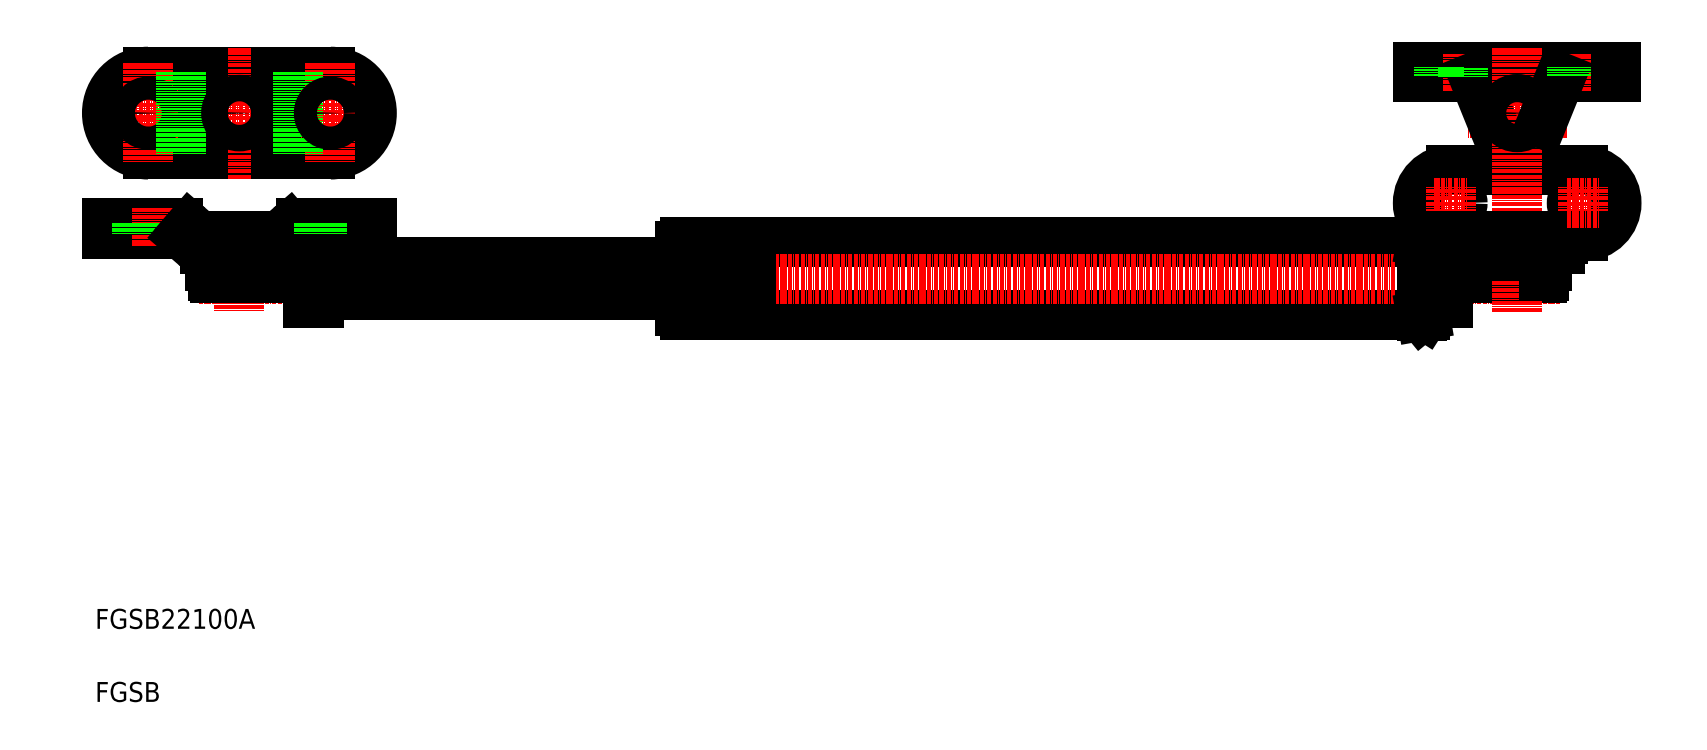
<metadata>
{"format":"dxf","ext":"dxf","renderer":"ezdxf+matplotlib","layout":"modelspace","background":"white","min_lineweight":24,"dpi":150}
</metadata>
<code>
0
SECTION
2
ENTITIES
0
LINE
8
0
10
454.9
20
172.2
30
0
11
252.4
21
172.2
31
0
0
LINE
8
0
10
454.9
20
150.2
30
0
11
252.4
21
150.2
31
0
0
LINE
8
CENTER
10
497
20
161.2
30
0
11
85.93
21
161.2
31
0
0
TEXT
8
0
10
54.44
20
55.42
30
0
40
6
1
FGSB22100A
0
TEXT
8
0
10
54.44
20
33.35
30
0
40
6
1
FGSB
0
LINE
8
0
10
79.53
20
178
30
0
11
58.02
21
178
31
0
0
LINE
8
0
10
79.53
20
174.8
30
0
11
58.02
21
174.8
31
0
0
LINE
8
0
10
70.52
20
223.7
30
0
11
125.5
21
223.7
31
0
0
LINE
8
0
10
125.5
20
198.7
30
0
11
70.52
21
198.7
31
0
0
LINE
8
CENTER
10
143
20
211.2
30
0
11
53.02
21
211.2
31
0
0
LINE
8
CENTER
10
70.52
20
171.2
30
0
11
70.52
21
182.5
31
0
0
LINE
8
0
10
58.02
20
174.8
30
0
11
58.02
21
178
31
0
0
LINE
8
0
10
67.02
20
178
30
0
11
67.02
21
174.8
31
0
0
LINE
8
0
10
74.02
20
178
30
0
11
74.02
21
174.8
31
0
0
ARC
8
0
10
70.52
20
211.2
30
0
40
12.5
50
90
51
270
0
LINE
8
CENTER
10
70.52
20
226.2
30
0
11
70.52
21
196.2
31
0
0
CIRCLE
8
0
10
70.52
20
211.2
30
0
40
3.5
0
LINE
8
0
10
122
20
166.2
30
0
11
231
21
166.2
31
0
0
LINE
8
0
10
231
20
156.2
30
0
11
122
21
156.2
31
0
0
LINE
8
CENTER
10
98.02
20
191.2
30
0
11
98.02
21
231.2
31
0
0
LINE
8
0
10
89.02
20
168.2
30
0
11
118.5
21
168.2
31
0
0
LINE
8
0
10
89.02
20
165
30
0
11
111.8
21
165
31
0
0
LINE
8
0
10
109.6
20
173.7
30
0
11
113.1
21
176.7
31
0
0
ARC
8
0
10
108.3
20
175.2
30
0
40
5.2
50
270
51
310.8
0
LINE
8
CENTER
10
98.02
20
181.2
30
0
11
98.02
21
151.2
31
0
0
LINE
8
0
10
80.84
20
174.3
30
0
11
84.37
21
171.3
31
0
0
LINE
8
0
10
90.02
20
164.5
30
0
11
106
21
164.5
31
0
0
LINE
8
0
10
90.52
20
161.5
30
0
11
105.5
21
161.5
31
0
0
LINE
8
0
10
108.3
20
170
30
0
11
87.77
21
170
31
0
0
ARC
8
0
10
98.02
20
174.1
30
0
40
5.945
50
236.3
51
303.7
0
ARC
8
0
10
98.02
20
164.2
30
0
40
5.945
50
56.28
51
123.7
0
LINE
8
0
10
92.02
20
170.1
30
0
11
104
21
170.1
31
0
0
LINE
8
0
10
92.02
20
168.1
30
0
11
104
21
168.1
31
0
0
ARC
8
0
10
87.77
20
175.2
30
0
40
5.2
50
229.2
51
270
0
LINE
8
0
10
89.02
20
168.2
30
0
11
89.02
21
165
31
0
0
LINE
8
0
10
90.02
20
162
30
0
11
90.02
21
164
31
0
0
ARC
8
0
10
90.52
20
164
30
0
40
0.5
50
90
51
180
0
ARC
8
0
10
90.52
20
162
30
0
40
0.5
50
180
51
270
0
LINE
8
0
10
90.02
20
164.5
30
0
11
90.02
21
165
31
0
0
ARC
8
0
10
91.37
20
174.2
30
0
40
6.111
50
236.8
51
303.2
0
ARC
8
0
10
91.37
20
164
30
0
40
6.111
50
56.76
51
123.2
0
ARC
8
0
10
104.7
20
164
30
0
40
6.111
50
56.76
51
123.2
0
ARC
8
0
10
104.7
20
174.2
30
0
40
6.111
50
236.8
51
303.2
0
LINE
8
0
10
106
20
164
30
0
11
106
21
162
31
0
0
ARC
8
0
10
105.5
20
162
30
0
40
0.5
50
270
51
0
0
ARC
8
0
10
105.5
20
164
30
0
40
0.5
50
0
51
90
0
LINE
8
0
10
106
20
164.5
30
0
11
106
21
165
31
0
0
LINE
8
0
10
93.77
20
174.2
30
0
11
102.3
21
174.2
31
0
0
LINE
8
0
10
108.3
20
173.2
30
0
11
87.77
21
173.2
31
0
0
ARC
8
0
10
87.77
20
175.2
30
0
40
2
50
229.2
51
270
0
ARC
8
0
10
79.53
20
172.8
30
0
40
5.2
50
49.18
51
90
0
ARC
8
0
10
79.53
20
172.8
30
0
40
2
50
49.18
51
90
0
LINE
8
0
10
86.46
20
173.7
30
0
11
82.93
21
176.7
31
0
0
LINE
8
0
10
93.77
20
174.2
30
0
11
93.77
21
173.2
31
0
0
LINE
8
0
10
102.3
20
174.2
30
0
11
102.3
21
173.2
31
0
0
ARC
8
0
10
108.3
20
175.2
30
0
40
2
50
270
51
310.8
0
LINE
8
CENTER
10
125.5
20
171.2
30
0
11
125.5
21
182.5
31
0
0
LINE
8
0
10
115.2
20
174.3
30
0
11
111.7
21
171.3
31
0
0
LINE
8
0
10
122
20
153.7
30
0
11
122
21
166.2
31
0
0
LINE
8
0
10
122
20
159.2
30
0
11
113
21
168.2
31
0
0
LINE
8
0
10
113.9
20
164.1
30
0
11
117.9
21
160.1
31
0
0
ARC
8
0
10
115.8
20
158
30
0
40
3
50
0
51
45
0
LINE
8
0
10
118.8
20
158
30
0
11
118.8
21
164
31
0
0
LINE
8
0
10
122
20
153.7
30
0
11
118.8
21
153.7
31
0
0
LINE
8
0
10
118.8
20
153.7
30
0
11
118.8
21
158
31
0
0
ARC
8
0
10
118.5
20
164.7
30
0
40
3.5
50
0
51
90
0
LINE
8
0
10
111.8
20
165
30
0
11
117.8
21
165
31
0
0
ARC
8
0
10
111.8
20
162
30
0
40
3
50
45
51
90
0
ARC
8
0
10
117.8
20
164
30
0
40
1
50
0
51
90
0
LINE
8
0
10
116.5
20
178
30
0
11
138
21
178
31
0
0
LINE
8
0
10
116.5
20
174.8
30
0
11
138
21
174.8
31
0
0
ARC
8
0
10
116.5
20
172.8
30
0
40
5.2
50
90
51
130.8
0
ARC
8
0
10
116.5
20
172.8
30
0
40
2
50
90
51
130.8
0
LINE
8
0
10
122
20
178
30
0
11
122
21
174.8
31
0
0
LINE
8
0
10
129
20
178
30
0
11
129
21
174.8
31
0
0
LINE
8
0
10
138
20
174.8
30
0
11
138
21
178
31
0
0
LINE
8
0
10
87.02
20
198.7
30
0
11
87.02
21
223.7
31
0
0
LINE
8
0
10
80.27
20
198.7
30
0
11
80.27
21
223.7
31
0
0
LINE
8
0
10
109
20
198.7
30
0
11
109
21
223.7
31
0
0
CIRCLE
8
0
10
98.02
20
211.2
30
0
40
4
0
ARC
8
0
10
125.5
20
211.2
30
0
40
12.5
50
270
51
90
0
LINE
8
CENTER
10
125.5
20
226.2
30
0
11
125.5
21
196.2
31
0
0
LINE
8
0
10
115.8
20
198.7
30
0
11
115.8
21
223.7
31
0
0
CIRCLE
8
0
10
125.5
20
211.2
30
0
40
3.5
0
LINE
8
0
10
231
20
171.1
30
0
11
232.7
21
171.1
31
0
0
LINE
8
0
10
231
20
151.3
30
0
11
232.7
21
151.3
31
0
0
LINE
8
0
10
231
20
171.1
30
0
11
231
21
151.3
31
0
0
LINE
8
0
10
232.7
20
172.2
30
0
11
232.7
21
150.2
31
0
0
LINE
8
0
10
237.1
20
172.2
30
0
11
237.1
21
150.2
31
0
0
LINE
8
0
10
238.9
20
172.2
30
0
11
238.9
21
150.2
31
0
0
ARC
8
0
10
238
20
172
30
0
40
0.9
50
180
51
0
0
LINE
8
0
10
250.6
20
172.2
30
0
11
250.6
21
150.2
31
0
0
LINE
8
0
10
252.4
20
172.2
30
0
11
252.4
21
150.2
31
0
0
ARC
8
0
10
251.5
20
172
30
0
40
0.9
50
180
51
0
0
LINE
8
0
10
250.6
20
150.2
30
0
11
238.9
21
150.2
31
0
0
LINE
8
0
10
237.1
20
150.2
30
0
11
232.7
21
150.2
31
0
0
ARC
8
0
10
238
20
150.4
30
0
40
0.9
50
0
51
180
0
ARC
8
0
10
251.5
20
150.4
30
0
40
0.9
50
0
51
180
0
LINE
8
0
10
250.6
20
172.2
30
0
11
238.9
21
172.2
31
0
0
LINE
8
0
10
237.1
20
172.2
30
0
11
232.7
21
172.2
31
0
0
LINE
8
0
10
493
20
168.2
30
0
11
463.5
21
168.2
31
0
0
LINE
8
0
10
493
20
165
30
0
11
470.3
21
165
31
0
0
LINE
8
0
10
476
20
164.5
30
0
11
492
21
164.5
31
0
0
LINE
8
0
10
491.5
20
161.5
30
0
11
476.5
21
161.5
31
0
0
LINE
8
0
10
504
20
194
30
0
11
464
21
194
31
0
0
LINE
8
0
10
497
20
170
30
0
11
471
21
170
31
0
0
LINE
8
0
10
470.1
20
173.2
30
0
11
498
21
173.2
31
0
0
ARC
8
0
10
477.4
20
164
30
0
40
6.111
50
56.76
51
123.2
0
ARC
8
0
10
477.4
20
174.2
30
0
40
6.111
50
236.8
51
303.2
0
LINE
8
0
10
514
20
225.2
30
0
11
454
21
225.2
31
0
0
LINE
8
0
10
514
20
222
30
0
11
454
21
222
31
0
0
ARC
8
0
10
484
20
211.2
30
0
40
8
50
202
51
338
0
LINE
8
CENTER
10
499
20
211.2
30
0
11
469
21
211.2
31
0
0
LINE
8
0
10
455.1
20
172.5
30
0
11
455.1
21
150
31
0
0
LINE
8
0
10
456.1
20
172.3
30
0
11
456.1
21
150.1
31
0
0
LINE
8
0
10
456.1
20
172.3
30
0
11
460.3
21
165.8
31
0
0
ARC
8
0
10
468
20
171
30
0
40
3
50
0
51
90
0
ARC
8
0
10
463.5
20
164.7
30
0
40
3.5
50
90
51
180
0
LINE
8
0
10
460
20
159.2
30
0
11
469
21
168.2
31
0
0
LINE
8
0
10
463.2
20
153.7
30
0
11
460
21
153.7
31
0
0
LINE
8
0
10
460
20
153.7
30
0
11
460
21
164.7
31
0
0
LINE
8
0
10
456.1
20
150.1
30
0
11
460
21
156.3
31
0
0
LINE
8
0
10
455.1
20
150
30
0
11
456.1
21
150.1
31
0
0
LINE
8
0
10
455.1
20
150
30
0
11
454.9
21
150.2
31
0
0
LINE
8
0
10
468.1
20
164.1
30
0
11
464.1
21
160.1
31
0
0
ARC
8
0
10
466.2
20
158
30
0
40
3
50
135
51
180
0
LINE
8
0
10
463.2
20
158
30
0
11
463.2
21
164
31
0
0
LINE
8
0
10
463.2
20
153.7
30
0
11
463.2
21
158
31
0
0
ARC
8
0
10
470.3
20
162
30
0
40
3
50
90
51
135
0
LINE
8
0
10
470.3
20
165
30
0
11
464.2
21
165
31
0
0
ARC
8
0
10
464.2
20
164
30
0
40
1
50
90
51
180
0
LINE
8
0
10
476
20
164
30
0
11
476
21
162
31
0
0
ARC
8
0
10
476.5
20
162
30
0
40
0.5
50
180
51
270
0
ARC
8
0
10
476.5
20
164
30
0
40
0.5
50
90
51
180
0
LINE
8
0
10
476
20
164.5
30
0
11
476
21
165
31
0
0
LINE
8
0
10
471
20
171
30
0
11
471
21
170
31
0
0
ARC
8
0
10
464
20
184
30
0
40
10
50
90
51
270
0
CIRCLE
8
0
10
464
20
184
30
0
40
3.5
0
LINE
8
CENTER
10
459
20
184
30
0
11
469
21
184
31
0
0
LINE
8
0
10
455.1
20
172.5
30
0
11
456.1
21
172.3
31
0
0
LINE
8
0
10
455.1
20
172.5
30
0
11
454.9
21
172.2
31
0
0
LINE
8
CENTER
10
464
20
179
30
0
11
464
21
189
31
0
0
LINE
8
0
10
468
20
174
30
0
11
464
21
174
31
0
0
LINE
8
CENTER
10
464
20
218
30
0
11
464
21
229.2
31
0
0
LINE
8
0
10
471
20
222
30
0
11
476.6
21
208.2
31
0
0
LINE
8
0
10
454
20
222
30
0
11
454
21
225.2
31
0
0
LINE
8
0
10
460.5
20
225.2
30
0
11
460.5
21
222
31
0
0
LINE
8
0
10
467.5
20
222
30
0
11
467.5
21
225.2
31
0
0
LINE
8
CENTER
10
484
20
151.2
30
0
11
484
21
231.2
31
0
0
ARC
8
0
10
504
20
184
30
0
40
10
50
270
51
90
0
ARC
8
0
10
500
20
171
30
0
40
3
50
90
51
180
0
ARC
8
0
10
490.7
20
174.2
30
0
40
6.111
50
236.8
51
303.2
0
ARC
8
0
10
490.7
20
164
30
0
40
6.111
50
56.76
51
123.2
0
ARC
8
0
10
484
20
174.1
30
0
40
5.945
50
236.3
51
303.7
0
ARC
8
0
10
484
20
164.2
30
0
40
5.945
50
56.28
51
123.7
0
LINE
8
0
10
490
20
170.1
30
0
11
478
21
170.1
31
0
0
LINE
8
0
10
490
20
168.1
30
0
11
478
21
168.1
31
0
0
LINE
8
0
10
493
20
165
30
0
11
493
21
168.2
31
0
0
LINE
8
0
10
492
20
162
30
0
11
492
21
164
31
0
0
ARC
8
0
10
491.5
20
164
30
0
40
0.5
50
0
51
90
0
ARC
8
0
10
491.5
20
162
30
0
40
0.5
50
270
51
0
0
LINE
8
0
10
492
20
164.5
30
0
11
492
21
165
31
0
0
LINE
8
0
10
497
20
171
30
0
11
497
21
170
31
0
0
LINE
8
0
10
488.3
20
174.2
30
0
11
479.8
21
174.2
31
0
0
LINE
8
0
10
479.8
20
174.2
30
0
11
479.8
21
173.2
31
0
0
LINE
8
0
10
488.3
20
174.2
30
0
11
488.3
21
173.2
31
0
0
CIRCLE
8
0
10
504
20
184
30
0
40
3.5
0
LINE
8
CENTER
10
504
20
179
30
0
11
504
21
189
31
0
0
LINE
8
0
10
500
20
174
30
0
11
504
21
174
31
0
0
LINE
8
CENTER
10
499
20
184
30
0
11
509
21
184
31
0
0
LINE
8
CENTER
10
504
20
229.2
30
0
11
504
21
218
31
0
0
LINE
8
0
10
497
20
222
30
0
11
491.4
21
208.2
31
0
0
CIRCLE
8
0
10
484
20
211.2
30
0
40
4.25
0
LINE
8
0
10
500.5
20
225.2
30
0
11
500.5
21
222
31
0
0
LINE
8
0
10
507.5
20
225.2
30
0
11
507.5
21
222
31
0
0
LINE
8
0
10
514
20
225.2
30
0
11
514
21
222
31
0
0
ENDSEC
0
EOF

</code>
